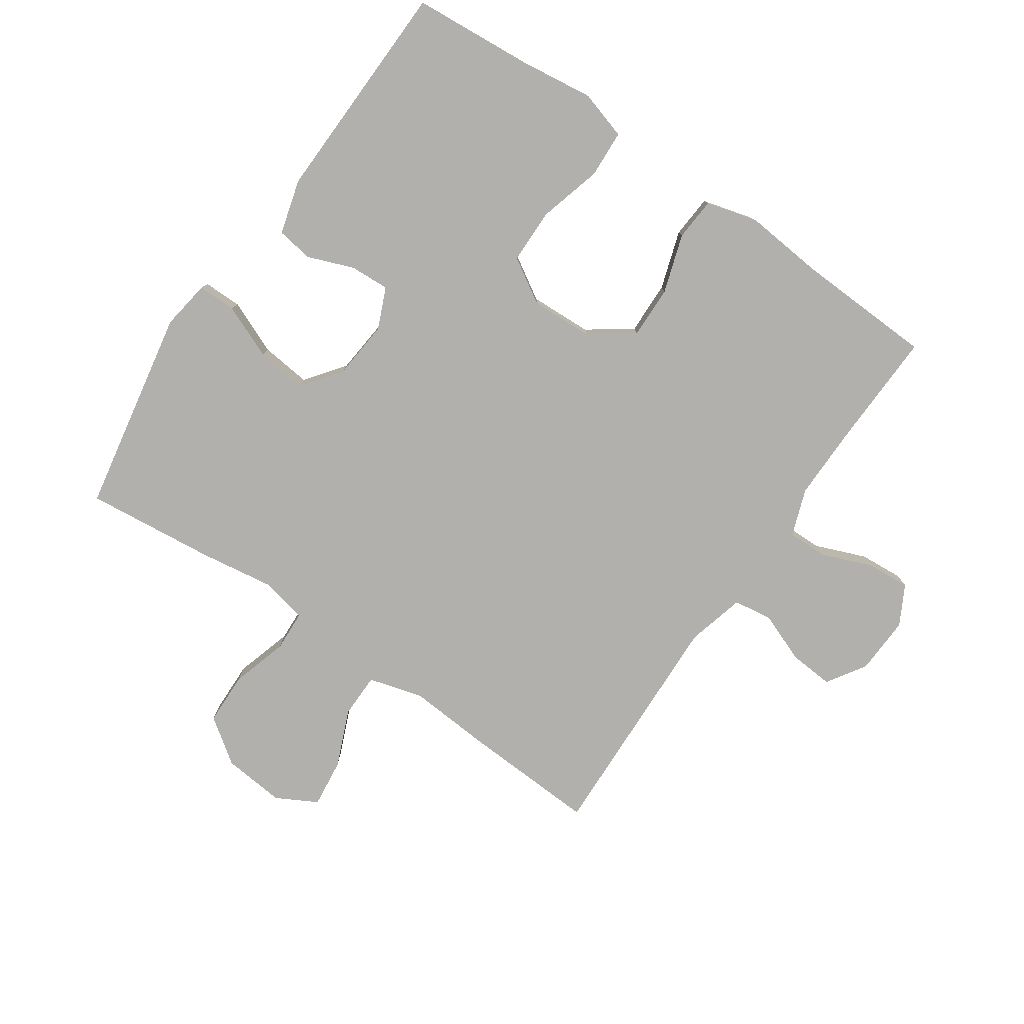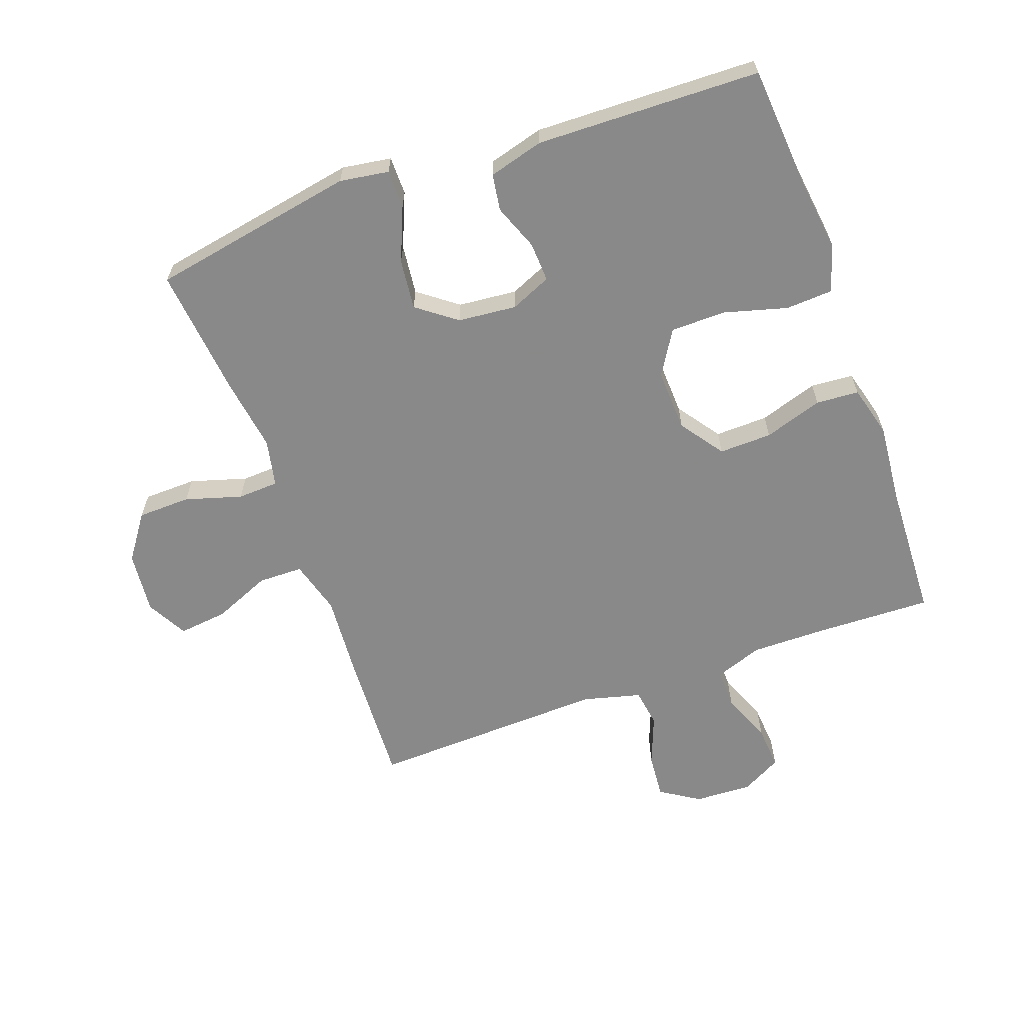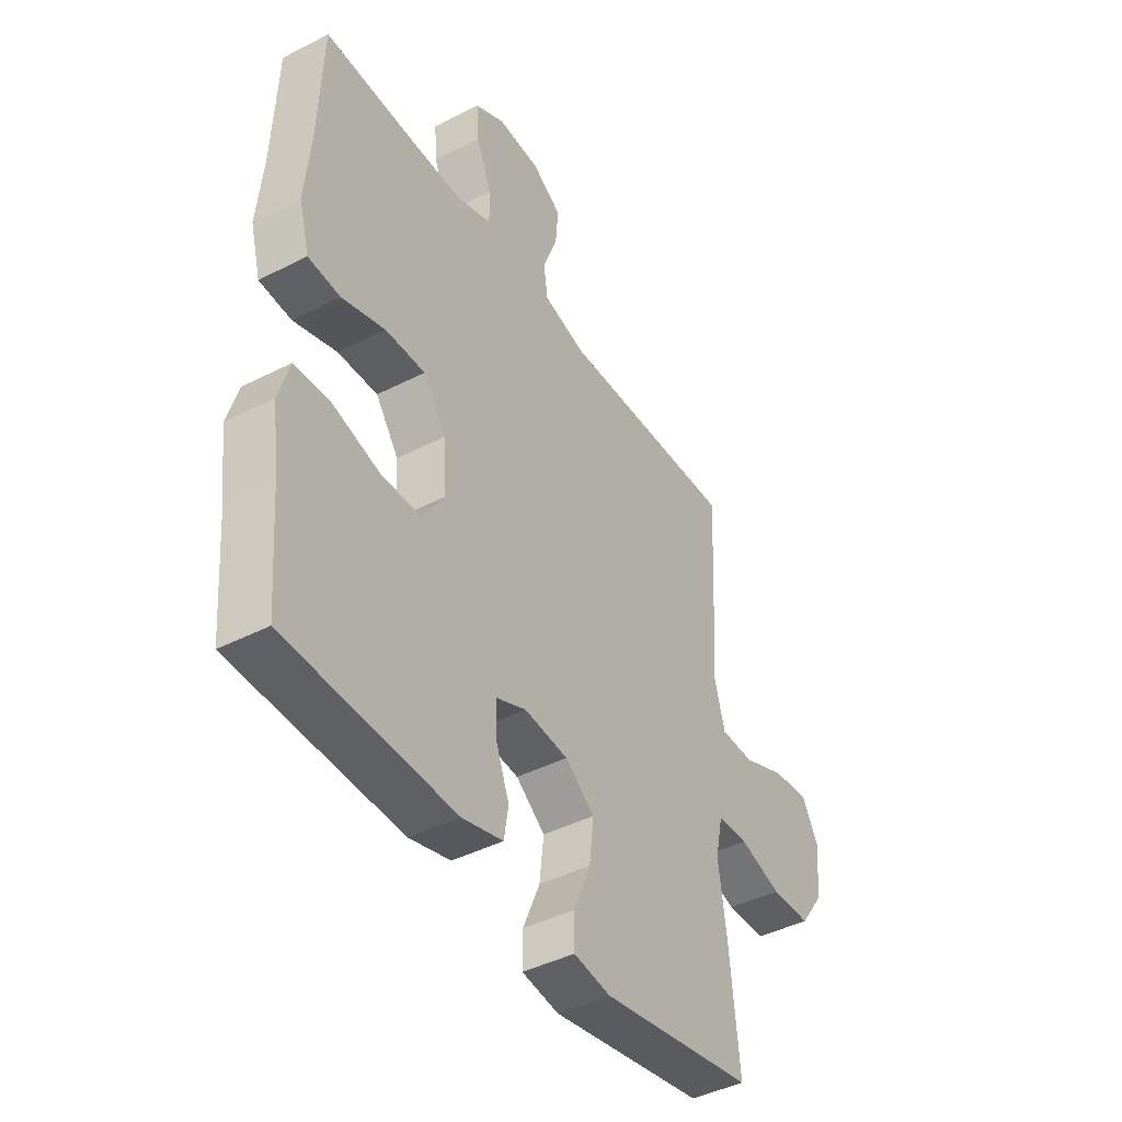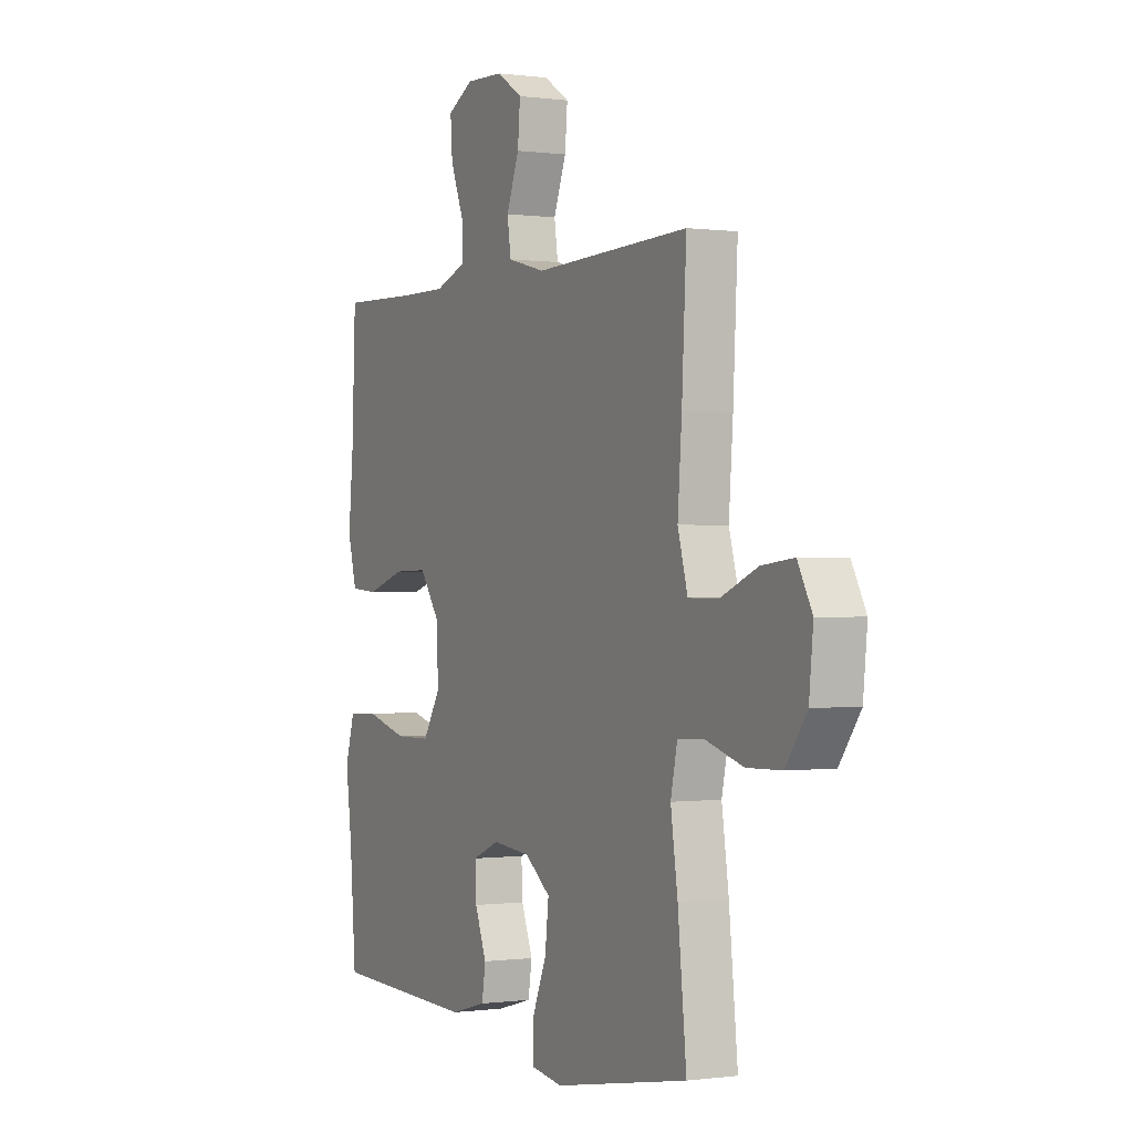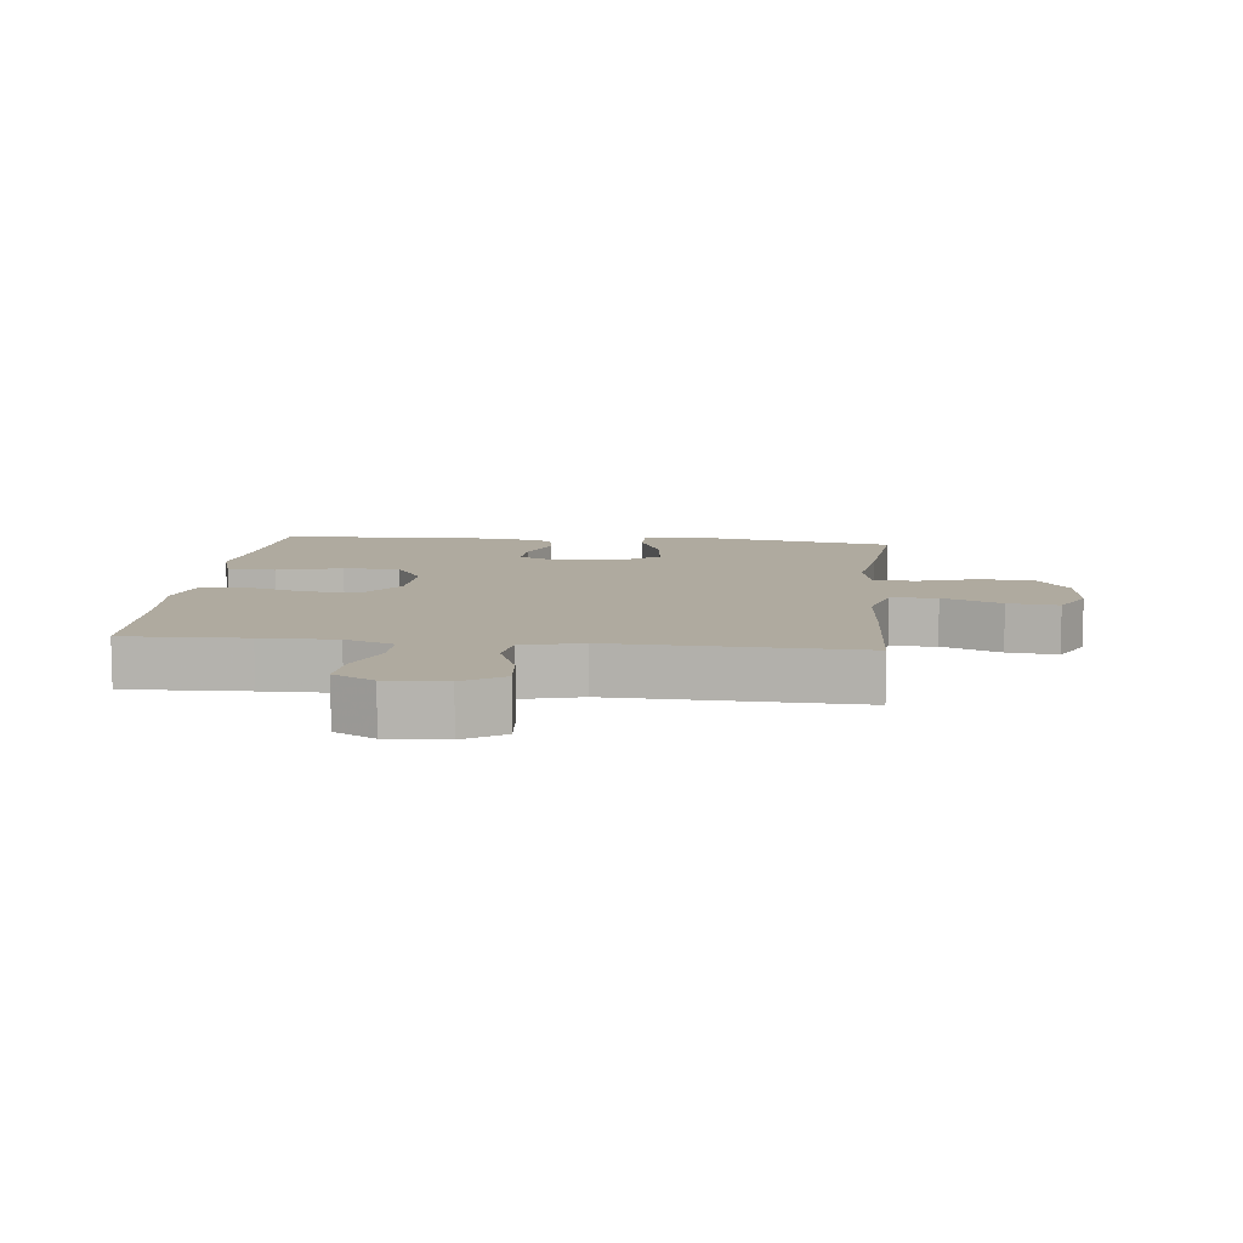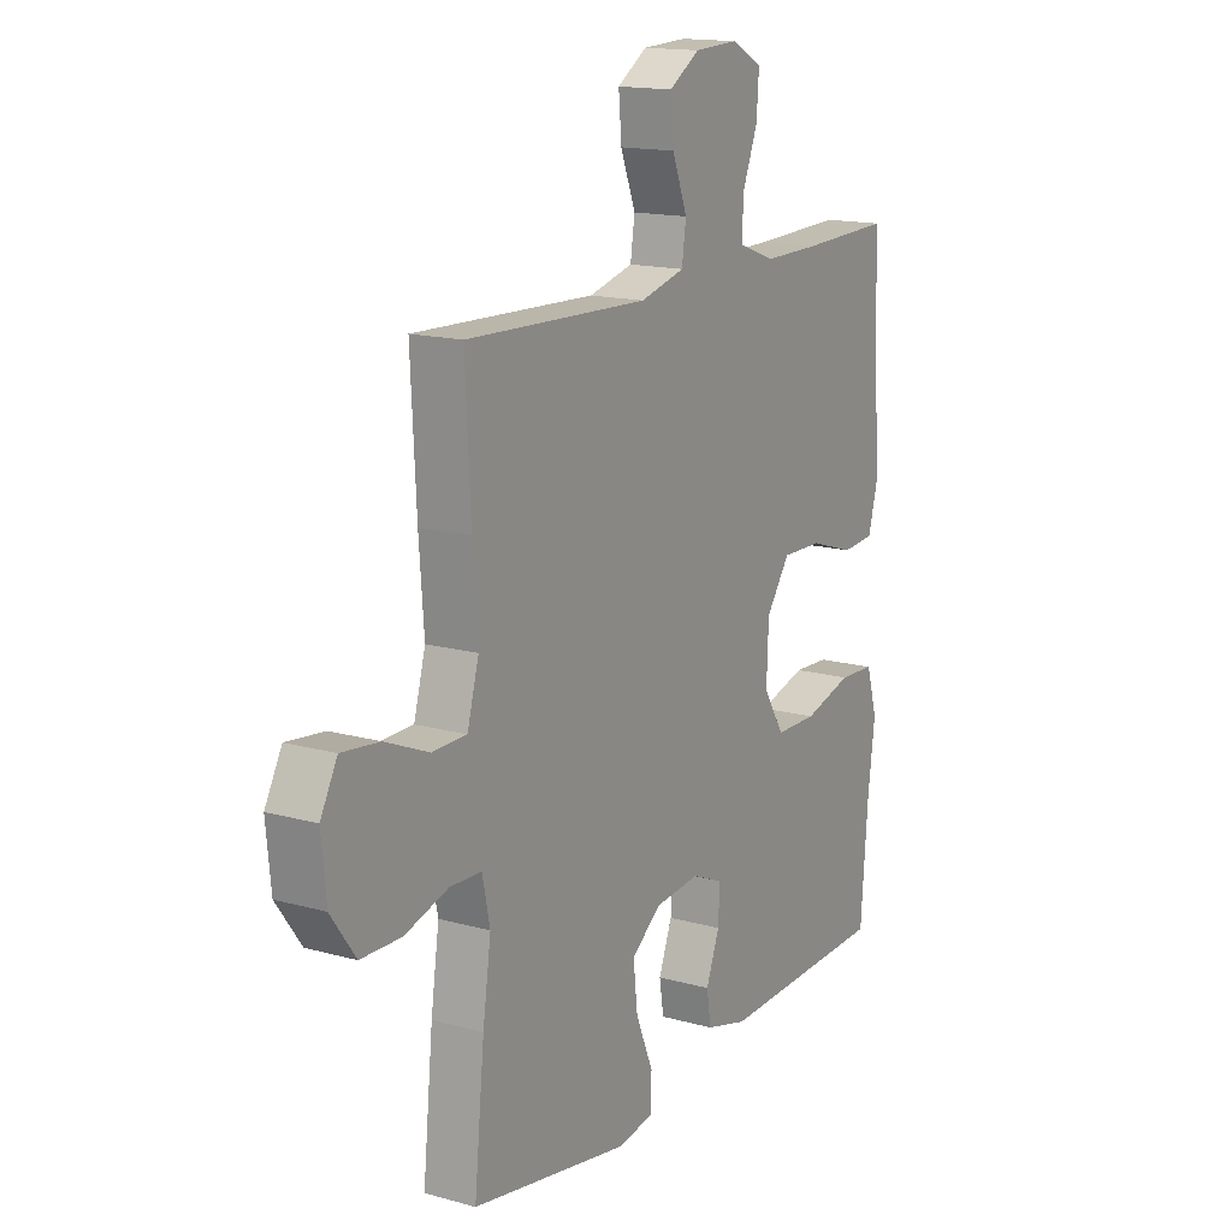
<metadata>
{"format":"obj","ext":"obj","renderer":"f3d","projection":"perspective","resolution":1024,"background":"white","views":[{"elev":-78.6,"azim":-124.4,"up":"+Y"},{"elev":-63.0,"azim":-160.1,"up":"+Y"},{"elev":-43.0,"azim":-58.7,"up":"+Z"},{"elev":-0.2,"azim":62.8,"up":"+Z"},{"elev":9.4,"azim":6.0,"up":"+Y"},{"elev":15.5,"azim":120.4,"up":"+Z"}]}
</metadata>
<code>
v 0.5 0.07 0.5
v 0.489 0.07 0.286
v 0.479 0.07 0.152
v 0.503 0.07 0.066
v 0.574 0.07 0.065
v 0.665 0.07 0.103
v 0.743 0.07 0.112
v 0.778 0.07 0.047
v 0.768 0.07 -0.052
v 0.717 0.07 -0.123
v 0.633 0.07 -0.125
v 0.543 0.07 -0.098
v 0.478 0.07 -0.101
v 0.462 0.07 -0.176
v 0.479 0.07 -0.293
v 0.5 0.07 -0.5
v 0.174 0.07 -0.559
v 0.096 0.07 -0.547
v 0.096 0.07 -0.486
v 0.132 0.07 -0.4
v 0.141 0.07 -0.32
v 0.079 0.07 -0.273
v -0.014 0.07 -0.264
v -0.079 0.07 -0.292
v -0.076 0.07 -0.355
v -0.048 0.07 -0.428
v -0.057 0.07 -0.486
v -0.144 0.07 -0.51
v -0.5 0.07 -0.5
v -0.515 0.07 -0.309
v -0.53 0.07 -0.192
v -0.507 0.07 -0.115
v -0.432 0.07 -0.111
v -0.331 0.07 -0.139
v -0.244 0.07 -0.138
v -0.201 0.07 -0.068
v -0.205 0.07 0.031
v -0.254 0.07 0.1
v -0.338 0.07 0.098
v -0.431 0.07 0.068
v -0.499 0.07 0.073
v -0.521 0.07 0.155
v -0.509 0.07 0.282
v -0.5 0.07 0.5
v -0.312 0.07 0.494
v -0.196 0.07 0.493
v -0.121 0.07 0.52
v -0.122 0.07 0.583
v -0.154 0.07 0.664
v -0.159 0.07 0.733
v -0.096 0.07 0.767
v -0.004 0.07 0.763
v 0.058 0.07 0.723
v 0.052 0.07 0.652
v 0.021 0.07 0.572
v 0.03 0.07 0.511
v 0.122 0.07 0.487
v 0.5 0 0.5
v 0.489 0 0.286
v 0.479 0 0.152
v 0.503 0 0.066
v 0.574 0 0.065
v 0.665 0 0.103
v 0.743 0 0.112
v 0.778 0 0.047
v 0.768 0 -0.052
v 0.717 0 -0.123
v 0.633 0 -0.125
v 0.543 0 -0.098
v 0.478 0 -0.101
v 0.462 0 -0.176
v 0.479 0 -0.293
v 0.5 0 -0.5
v 0.174 0 -0.559
v 0.096 0 -0.547
v 0.096 0 -0.486
v 0.132 0 -0.4
v 0.141 0 -0.32
v 0.079 0 -0.273
v -0.014 0 -0.264
v -0.079 0 -0.292
v -0.076 0 -0.355
v -0.048 0 -0.428
v -0.057 0 -0.486
v -0.144 0 -0.51
v -0.5 0 -0.5
v -0.515 0 -0.309
v -0.53 0 -0.192
v -0.507 0 -0.115
v -0.432 0 -0.111
v -0.331 0 -0.139
v -0.244 0 -0.138
v -0.201 0 -0.068
v -0.205 0 0.031
v -0.254 0 0.1
v -0.338 0 0.098
v -0.431 0 0.068
v -0.499 0 0.073
v -0.521 0 0.155
v -0.509 0 0.282
v -0.5 0 0.5
v -0.312 0 0.494
v -0.196 0 0.493
v -0.121 0 0.52
v -0.122 0 0.583
v -0.154 0 0.664
v -0.159 0 0.733
v -0.096 0 0.767
v -0.004 0 0.763
v 0.058 0 0.723
v 0.052 0 0.652
v 0.021 0 0.572
v 0.03 0 0.511
v 0.122 0 0.487
f 53 54 55
f 52 53 55
f 51 52 55
f 50 51 55
f 49 50 55
f 48 49 55
f 47 48 55 56
f 46 47 56 57
f 43 44 45
f 45 46 57
f 43 45 57
f 42 43 57
f 41 42 57
f 40 41 57
f 39 40 57
f 32 33 34
f 31 32 34
f 30 31 34
f 30 34 35
f 29 30 35
f 28 29 35
f 27 28 35
f 26 27 35
f 25 26 35
f 24 25 35 36
f 18 19 20
f 17 18 20
f 16 17 20
f 15 16 20
f 14 15 20
f 13 14 20 21
f 10 11 12
f 9 10 12
f 8 9 12
f 7 8 12
f 6 7 12
f 5 6 12
f 4 5 12 13
f 13 21 22
f 4 13 22
f 3 4 22
f 1 2 3
f 57 1 3
f 39 57 3
f 38 39 3
f 23 24 36 37
f 37 38 3 22
f 22 23 37
f 112 111 110
f 112 110 109
f 112 109 108
f 112 108 107
f 112 107 106
f 112 106 105
f 113 112 105 104
f 114 113 104 103
f 102 101 100
f 114 103 102
f 114 102 100
f 114 100 99
f 114 99 98
f 114 98 97
f 114 97 96
f 91 90 89
f 91 89 88
f 91 88 87
f 92 91 87
f 92 87 86
f 92 86 85
f 92 85 84
f 92 84 83
f 92 83 82
f 93 92 82 81
f 77 76 75
f 77 75 74
f 77 74 73
f 77 73 72
f 77 72 71
f 78 77 71 70
f 69 68 67
f 69 67 66
f 69 66 65
f 69 65 64
f 69 64 63
f 69 63 62
f 70 69 62 61
f 79 78 70
f 79 70 61
f 79 61 60
f 60 59 58
f 60 58 114
f 60 114 96
f 60 96 95
f 94 93 81 80
f 79 60 95 94
f 94 80 79
f 1 58 59 2
f 2 59 60 3
f 3 60 61 4
f 4 61 62 5
f 5 62 63 6
f 6 63 64 7
f 7 64 65 8
f 8 65 66 9
f 9 66 67 10
f 10 67 68 11
f 11 68 69 12
f 12 69 70 13
f 13 70 71 14
f 14 71 72 15
f 15 72 73 16
f 16 73 74 17
f 17 74 75 18
f 18 75 76 19
f 19 76 77 20
f 20 77 78 21
f 21 78 79 22
f 22 79 80 23
f 23 80 81 24
f 24 81 82 25
f 25 82 83 26
f 26 83 84 27
f 27 84 85 28
f 28 85 86 29
f 29 86 87 30
f 30 87 88 31
f 31 88 89 32
f 32 89 90 33
f 33 90 91 34
f 34 91 92 35
f 35 92 93 36
f 36 93 94 37
f 37 94 95 38
f 38 95 96 39
f 39 96 97 40
f 40 97 98 41
f 41 98 99 42
f 42 99 100 43
f 43 100 101 44
f 44 101 102 45
f 45 102 103 46
f 46 103 104 47
f 47 104 105 48
f 48 105 106 49
f 49 106 107 50
f 50 107 108 51
f 51 108 109 52
f 52 109 110 53
f 53 110 111 54
f 54 111 112 55
f 55 112 113 56
f 56 113 114 57
f 57 114 58 1

</code>
